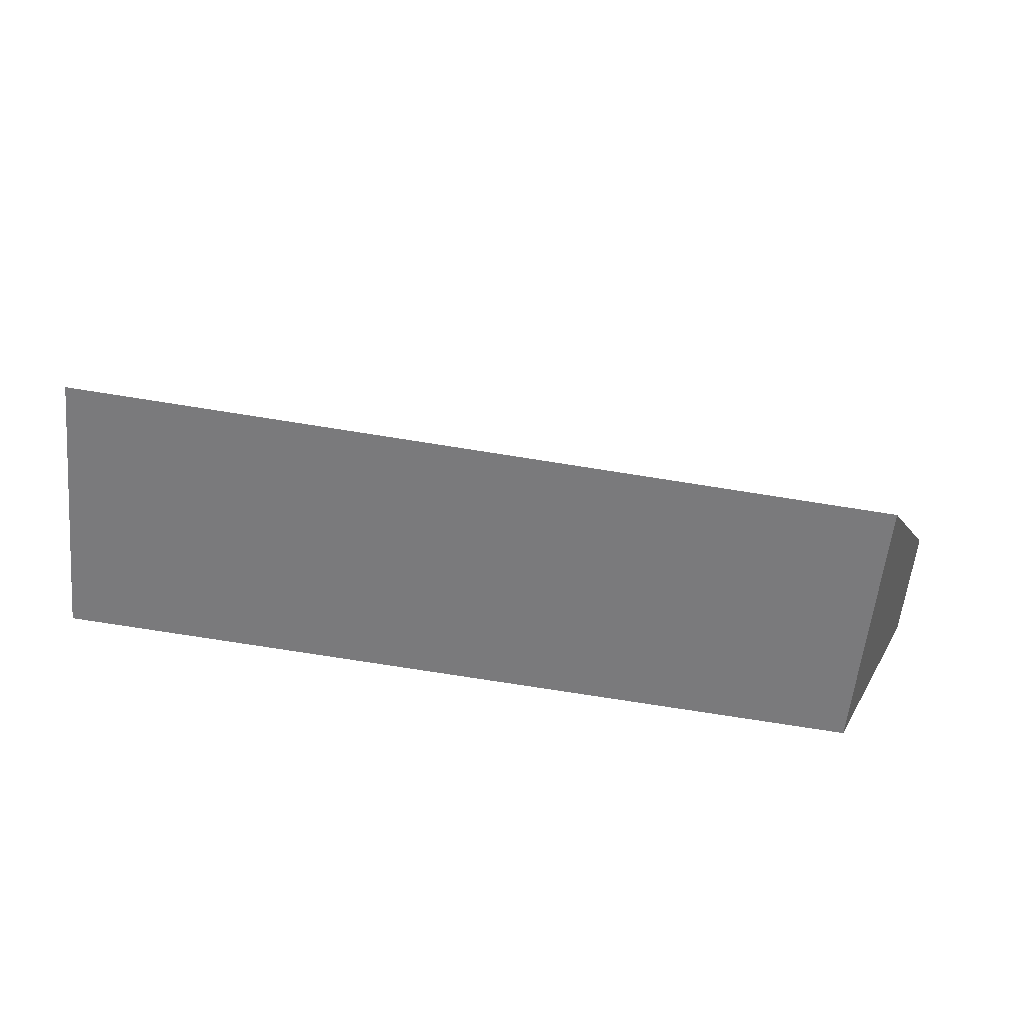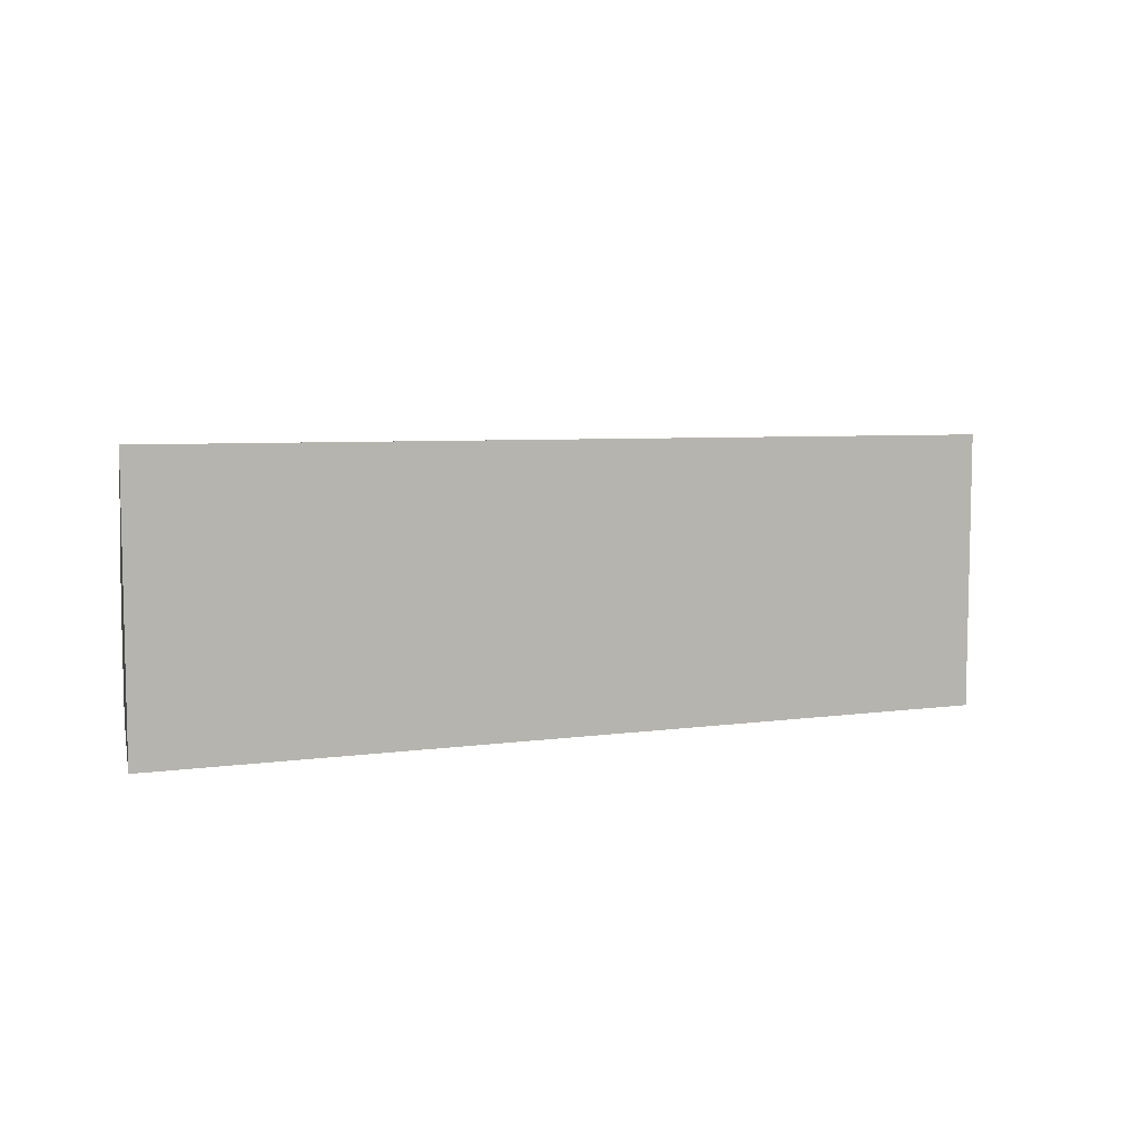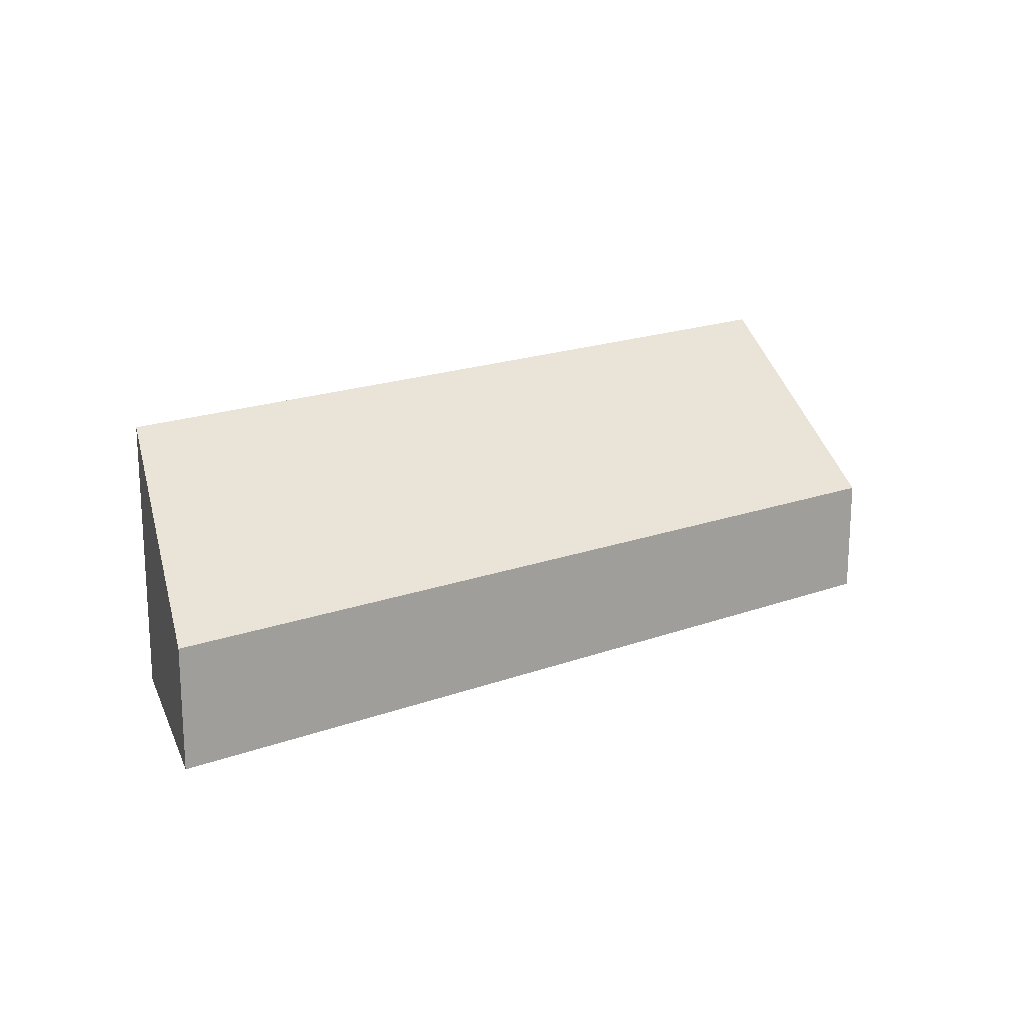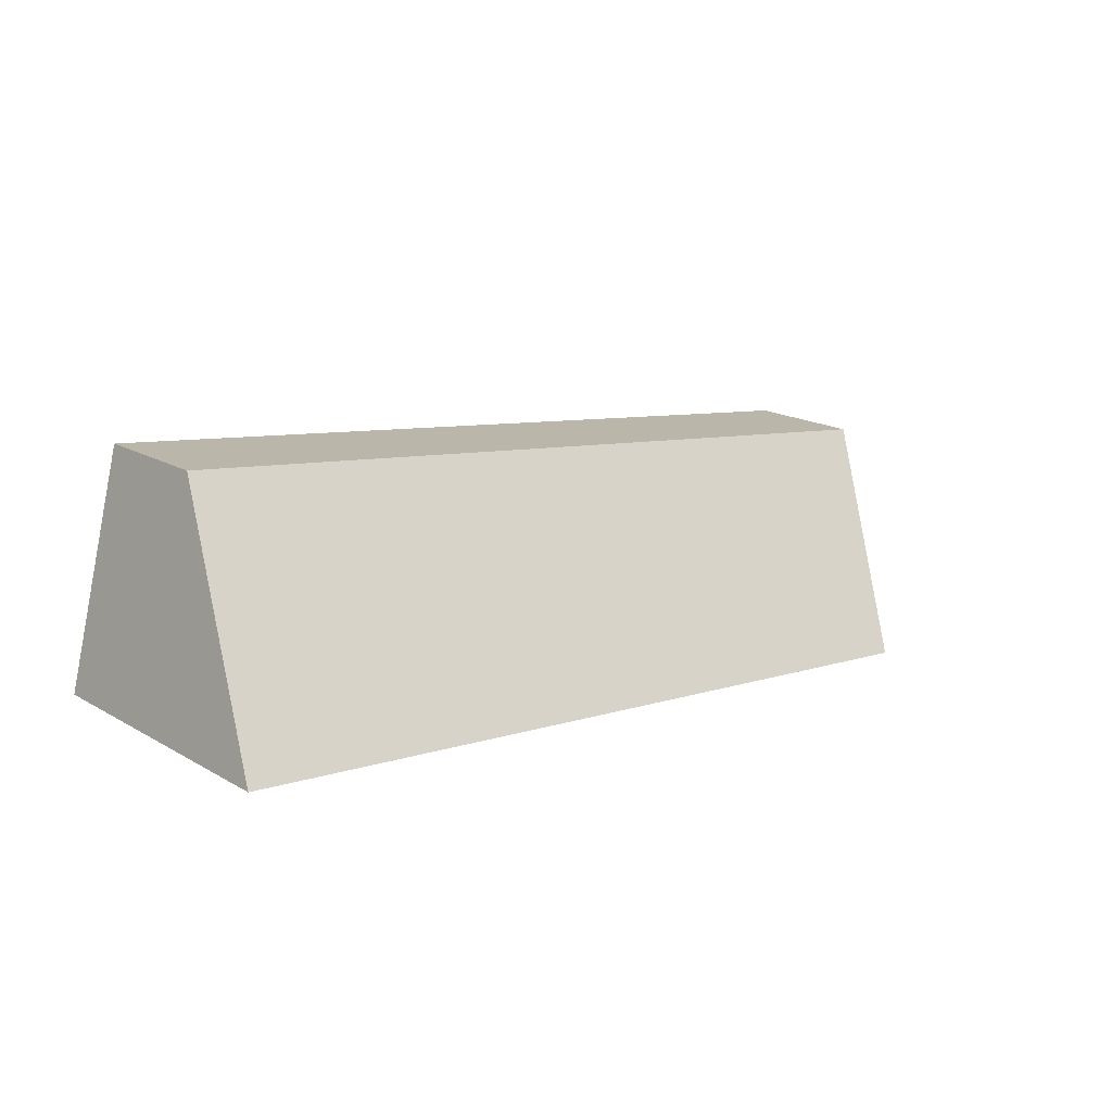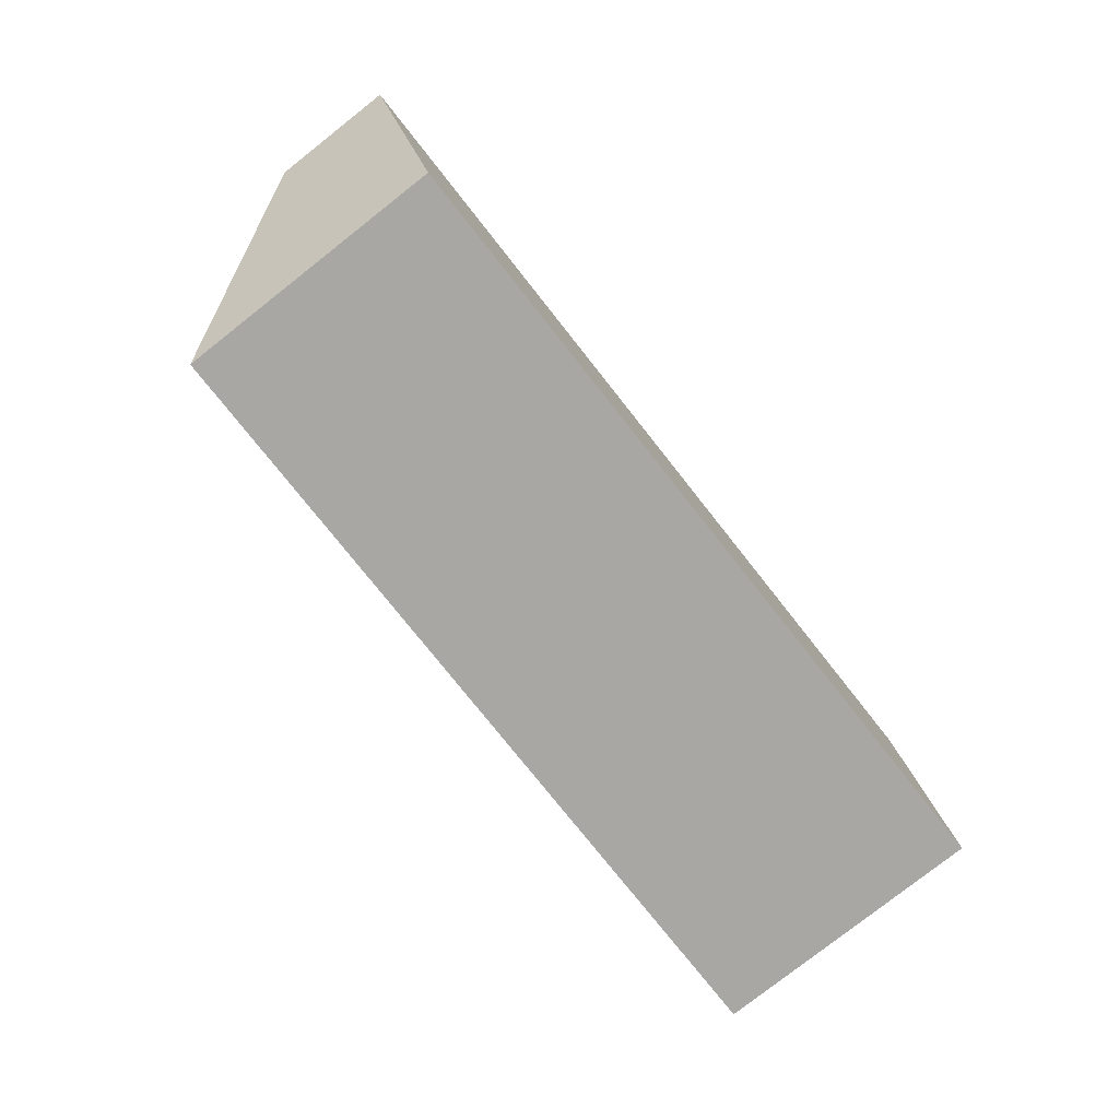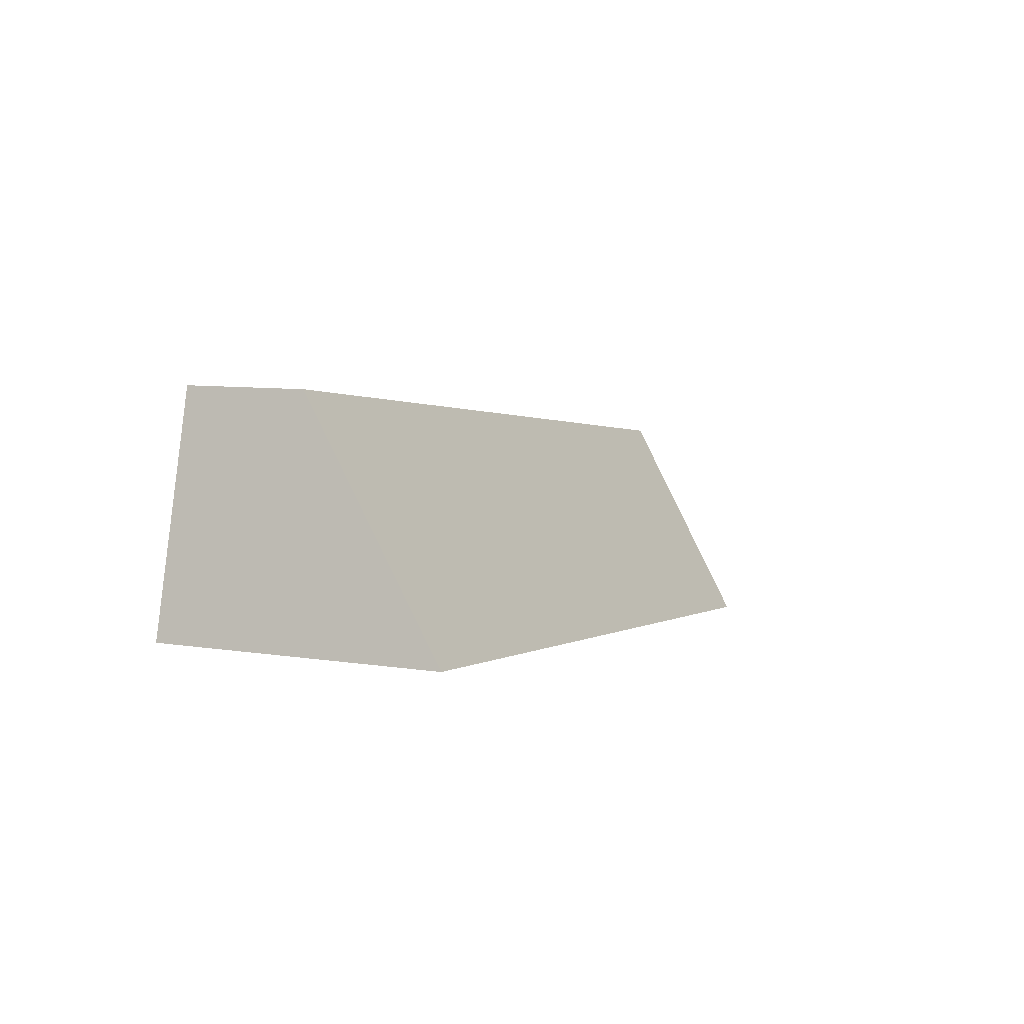
<metadata>
{"format":"obj","ext":"obj","renderer":"f3d","projection":"perspective","resolution":1024,"background":"white","views":[{"elev":-58.5,"azim":174.3,"up":"+Z"},{"elev":7.3,"azim":152.1,"up":"+Y"},{"elev":17.4,"azim":-43.4,"up":"+Y"},{"elev":18.1,"azim":137.9,"up":"+Z"},{"elev":-79.3,"azim":-51.9,"up":"+Z"},{"elev":8.1,"azim":113.9,"up":"+Z"}]}
</metadata>
<code>
v -5.845 0.03782 -7.538
v -6.014 0.03782 -7.56
v -6.014 0.01437 -7.56
v -5.845 0.01437 -7.538
v -6.014 0.03782 -7.56
v -5.995 0.0674 -7.6
v -5.995 0.01437 -7.6
v -6.014 0.01437 -7.56
v -5.995 0.0674 -7.6
v -5.889 0.06864 -7.588
v -5.889 0.01437 -7.588
v -5.995 0.01437 -7.6
v -5.845 0.01437 -7.538
v -6.014 0.01437 -7.56
v -5.995 0.01437 -7.6
v -5.834 0.01437 -7.582
v -5.834 0.06928 -7.582
v -5.845 0.03782 -7.538
v -5.845 0.01437 -7.538
v -5.834 0.01437 -7.582
v -5.834 0.06928 -7.582
v -5.995 0.0674 -7.6
v -6.014 0.03782 -7.56
v -5.845 0.03782 -7.538
v -5.889 0.06864 -7.588
v -5.834 0.06928 -7.582
v -5.834 0.01437 -7.582
v -5.889 0.01437 -7.588
f 1 2 3
f 1 3 4
f 5 6 7
f 5 7 8
f 9 10 11
f 9 11 12
f 13 14 15
f 13 15 16
f 17 18 19
f 17 19 20
f 21 22 23
f 21 23 24
f 25 26 27
f 25 27 28

</code>
